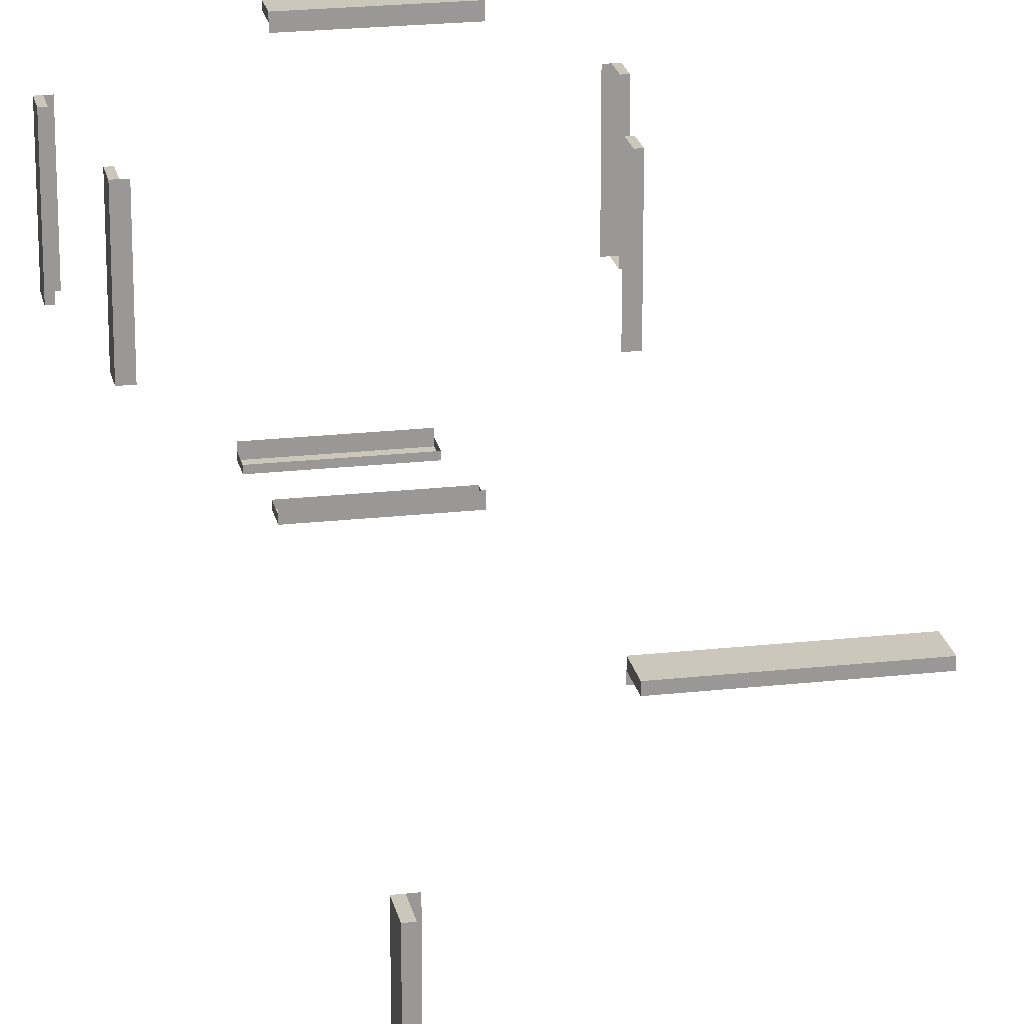
<metadata>
{"format":"obj","ext":"obj","renderer":"f3d","projection":"perspective","resolution":1024,"background":"white","views":[{"elev":21.6,"azim":168.8,"up":"+Z"}]}
</metadata>
<code>
o instance_4.070
v -0.412 0.5921 0.1296
v -0.4273 0.5308 0.1296
v -0.412 0.5308 0.1296
v -0.4273 0.5921 0.1296
v -0.4273 0.5921 0.1296
v -0.412 0.5921 0.1296
v -0.4273 0.5308 0.1296
v -0.412 0.5308 0.1296
v -0.412 0.5921 0.1296
v -0.4273 0.5921 -0.1767
v -0.4273 0.5921 0.1296
v -0.412 0.5921 -0.1767
v -0.412 0.5921 -0.1767
v -0.412 0.5921 0.1296
v -0.4273 0.5921 -0.1767
v -0.4273 0.5921 0.1296
v -0.4273 0.5921 -0.1767
v -0.4273 0.5308 0.1296
v -0.4273 0.5921 0.1296
v -0.4273 0.5308 -0.1767
v -0.4273 0.5308 -0.1767
v -0.4273 0.5921 -0.1767
v -0.4273 0.5308 0.1296
v -0.4273 0.5921 0.1296
v -0.412 0.5308 -0.1767
v -0.4273 0.5308 0.1296
v -0.4273 0.5308 -0.1767
v -0.412 0.5308 0.1296
v -0.3966 0.5308 -0.1767
v -0.3966 0.5308 0.1296
v -0.3966 0.5308 0.1296
v -0.3966 0.5308 -0.1767
v -0.412 0.5308 0.1296
v -0.412 0.5308 -0.1767
v -0.4273 0.5308 0.1296
v -0.4273 0.5308 -0.1767
v -0.4273 0.5921 -0.1767
v -0.412 0.5308 -0.1767
v -0.4273 0.5308 -0.1767
v -0.412 0.5921 -0.1767
v -0.412 0.5921 -0.1767
v -0.4273 0.5921 -0.1767
v -0.412 0.5308 -0.1767
v -0.4273 0.5308 -0.1767
v 0.1701 3.257 -0.4065
v -0.1362 3.257 -0.3912
v -0.1362 3.257 -0.4065
v -0.1362 3.257 -0.3759
v 0.1701 3.257 -0.3759
v 0.1701 3.257 -0.3912
v 0.1701 3.257 -0.3912
v 0.1701 3.257 -0.4065
v 0.1701 3.257 -0.3759
v -0.1362 3.257 -0.3759
v -0.1362 3.257 -0.3912
v -0.1362 3.257 -0.4065
v -0.1362 3.319 -0.4065
v -0.1362 3.257 -0.3912
v -0.1362 3.319 -0.3912
v -0.1362 3.257 -0.4065
v -0.1362 3.257 -0.4065
v -0.1362 3.319 -0.4065
v -0.1362 3.257 -0.3912
v -0.1362 3.319 -0.3912
v -0.1362 3.319 -0.4065
v 0.1701 3.257 -0.4065
v -0.1362 3.257 -0.4065
v 0.1701 3.319 -0.4065
v 0.1701 3.319 -0.4065
v -0.1362 3.319 -0.4065
v 0.1701 3.257 -0.4065
v -0.1362 3.257 -0.4065
v 0.1701 3.257 -0.4065
v 0.1701 3.319 -0.3912
v 0.1701 3.257 -0.3912
v 0.1701 3.319 -0.4065
v 0.1701 3.319 -0.4065
v 0.1701 3.257 -0.4065
v 0.1701 3.319 -0.3912
v 0.1701 3.257 -0.3912
v 0.1701 3.319 -0.3912
v -0.1362 3.319 -0.4065
v -0.1362 3.319 -0.3912
v 0.1701 3.319 -0.4065
v 0.1701 3.319 -0.4065
v 0.1701 3.319 -0.3912
v -0.1362 3.319 -0.4065
v -0.1362 3.319 -0.3912
v -0.1362 0.9598 -0.4065
v 0.1701 0.8985 -0.4065
v -0.1362 0.8985 -0.4065
v 0.1701 0.9598 -0.4065
v 0.1701 0.9598 -0.4065
v -0.1362 0.9598 -0.4065
v 0.1701 0.8985 -0.4065
v -0.1362 0.8985 -0.4065
v 0.1701 0.9598 -0.3759
v -0.1362 0.9598 -0.3912
v -0.1362 0.9598 -0.3759
v -0.1362 0.9598 -0.4065
v 0.1701 0.9598 -0.4065
v 0.1701 0.9598 -0.3912
v 0.1701 0.9598 -0.3912
v 0.1701 0.9598 -0.3759
v 0.1701 0.9598 -0.4065
v -0.1362 0.9598 -0.4065
v -0.1362 0.9598 -0.3912
v -0.1362 0.9598 -0.3759
v 0.1701 0.8985 -0.4065
v 0.1701 0.9598 -0.3912
v 0.1701 0.8985 -0.3912
v 0.1701 0.9598 -0.4065
v 0.1701 0.9598 -0.4065
v 0.1701 0.8985 -0.4065
v 0.1701 0.9598 -0.3912
v 0.1701 0.8985 -0.3912
v 0.1701 0.8985 -0.4065
v -0.1362 0.8985 -0.3912
v -0.1362 0.8985 -0.4065
v 0.1701 0.8985 -0.3912
v 0.1701 0.8985 -0.3912
v 0.1701 0.8985 -0.4065
v -0.1362 0.8985 -0.3912
v -0.1362 0.8985 -0.4065
v -0.1362 0.9598 -0.4065
v -0.1362 0.8985 -0.3912
v -0.1362 0.9598 -0.3912
v -0.1362 0.8985 -0.4065
v -0.1362 0.8985 -0.4065
v -0.1362 0.9598 -0.4065
v -0.1362 0.8985 -0.3912
v -0.1362 0.9598 -0.3912
v 0.1701 0.5308 -0.4678
v -0.1362 0.5308 -0.4525
v -0.1362 0.5308 -0.4678
v -0.1362 0.5308 -0.4372
v 0.1701 0.5308 -0.4372
v 0.1701 0.5308 -0.4525
v 0.1701 0.5308 -0.4525
v 0.1701 0.5308 -0.4678
v 0.1701 0.5308 -0.4372
v -0.1362 0.5308 -0.4372
v -0.1362 0.5308 -0.4525
v -0.1362 0.5308 -0.4678
v -0.1362 0.5921 -0.4678
v -0.1362 0.5308 -0.4525
v -0.1362 0.5921 -0.4525
v -0.1362 0.5308 -0.4678
v -0.1362 0.5308 -0.4678
v -0.1362 0.5921 -0.4678
v -0.1362 0.5308 -0.4525
v -0.1362 0.5921 -0.4525
v -0.1362 0.5921 -0.4678
v 0.1701 0.5308 -0.4678
v -0.1362 0.5308 -0.4678
v 0.1701 0.5921 -0.4678
v 0.1701 0.5921 -0.4678
v -0.1362 0.5921 -0.4678
v 0.1701 0.5308 -0.4678
v -0.1362 0.5308 -0.4678
v 0.1701 0.5308 -0.4678
v 0.1701 0.5921 -0.4525
v 0.1701 0.5308 -0.4525
v 0.1701 0.5921 -0.4678
v 0.1701 0.5921 -0.4678
v 0.1701 0.5308 -0.4678
v 0.1701 0.5921 -0.4525
v 0.1701 0.5308 -0.4525
v 0.1701 0.5921 -0.4525
v -0.1362 0.5921 -0.4678
v -0.1362 0.5921 -0.4525
v 0.1701 0.5921 -0.4678
v 0.1701 0.5921 -0.4678
v 0.1701 0.5921 -0.4525
v -0.1362 0.5921 -0.4678
v -0.1362 0.5921 -0.4525
v 0.4612 0.5921 0.1296
v 0.4459 0.5921 -0.1767
v 0.4459 0.5921 0.1296
v 0.4612 0.5921 -0.1767
v 0.4612 0.5921 -0.1767
v 0.4612 0.5921 0.1296
v 0.4459 0.5921 -0.1767
v 0.4459 0.5921 0.1296
v 0.4612 0.5921 0.1296
v 0.4459 0.5308 0.1296
v 0.4612 0.5308 0.1296
v 0.4459 0.5921 0.1296
v 0.4459 0.5921 0.1296
v 0.4612 0.5921 0.1296
v 0.4459 0.5308 0.1296
v 0.4612 0.5308 0.1296
v 0.4612 0.5308 -0.1767
v 0.4612 0.5921 0.1296
v 0.4612 0.5308 0.1296
v 0.4612 0.5921 -0.1767
v 0.4612 0.5921 -0.1767
v 0.4612 0.5308 -0.1767
v 0.4612 0.5921 0.1296
v 0.4612 0.5308 0.1296
v 0.4459 0.5921 -0.1767
v 0.4612 0.5308 -0.1767
v 0.4459 0.5308 -0.1767
v 0.4612 0.5921 -0.1767
v 0.4612 0.5921 -0.1767
v 0.4459 0.5921 -0.1767
v 0.4612 0.5308 -0.1767
v 0.4459 0.5308 -0.1767
v 0.4459 0.5308 -0.1767
v 0.4305 0.5308 0.1296
v 0.4305 0.5308 -0.1767
v 0.4459 0.5308 0.1296
v 0.4612 0.5308 -0.1767
v 0.4612 0.5308 0.1296
v 0.4612 0.5308 0.1296
v 0.4612 0.5308 -0.1767
v 0.4459 0.5308 0.1296
v 0.4459 0.5308 -0.1767
v 0.4305 0.5308 0.1296
v 0.4305 0.5308 -0.1767
v -0.366 3.319 -0.1767
v -0.3507 3.257 -0.1767
v -0.366 3.257 -0.1767
v -0.3507 3.319 -0.1767
v -0.3507 3.319 -0.1767
v -0.366 3.319 -0.1767
v -0.3507 3.257 -0.1767
v -0.366 3.257 -0.1767
v -0.3507 3.257 -0.1767
v -0.366 3.257 0.1296
v -0.366 3.257 -0.1767
v -0.3507 3.257 0.1296
v -0.3354 3.257 -0.1767
v -0.3354 3.257 0.1296
v -0.3354 3.257 0.1296
v -0.3354 3.257 -0.1767
v -0.3507 3.257 0.1296
v -0.3507 3.257 -0.1767
v -0.366 3.257 0.1296
v -0.366 3.257 -0.1767
v -0.366 3.319 -0.1767
v -0.366 3.257 0.1296
v -0.366 3.319 0.1296
v -0.366 3.257 -0.1767
v -0.366 3.257 -0.1767
v -0.366 3.319 -0.1767
v -0.366 3.257 0.1296
v -0.366 3.319 0.1296
v -0.3507 3.319 0.1296
v -0.366 3.319 -0.1767
v -0.366 3.319 0.1296
v -0.3507 3.319 -0.1767
v -0.3507 3.319 -0.1767
v -0.3507 3.319 0.1296
v -0.366 3.319 -0.1767
v -0.366 3.319 0.1296
v -0.3507 3.319 0.1296
v -0.366 3.257 0.1296
v -0.3507 3.257 0.1296
v -0.366 3.319 0.1296
v -0.366 3.319 0.1296
v -0.3507 3.319 0.1296
v -0.366 3.257 0.1296
v -0.3507 3.257 0.1296
v 0.1701 0.9598 0.3594
v -0.1362 0.9598 0.3441
v -0.1362 0.9598 0.3594
v -0.1362 0.9598 0.3288
v 0.1701 0.9598 0.3288
v 0.1701 0.9598 0.3441
v 0.1701 0.9598 0.3441
v 0.1701 0.9598 0.3594
v 0.1701 0.9598 0.3288
v -0.1362 0.9598 0.3288
v -0.1362 0.9598 0.3441
v -0.1362 0.9598 0.3594
v -0.1362 0.9598 0.3441
v -0.1362 0.8985 0.3594
v -0.1362 0.9598 0.3594
v -0.1362 0.8985 0.3441
v -0.1362 0.8985 0.3441
v -0.1362 0.9598 0.3441
v -0.1362 0.8985 0.3594
v -0.1362 0.9598 0.3594
v 0.1701 0.9598 0.3594
v -0.1362 0.8985 0.3594
v 0.1701 0.8985 0.3594
v -0.1362 0.9598 0.3594
v -0.1362 0.9598 0.3594
v 0.1701 0.9598 0.3594
v -0.1362 0.8985 0.3594
v 0.1701 0.8985 0.3594
v 0.1701 0.8985 0.3441
v 0.1701 0.9598 0.3594
v 0.1701 0.8985 0.3594
v 0.1701 0.9598 0.3441
v 0.1701 0.9598 0.3441
v 0.1701 0.8985 0.3441
v 0.1701 0.9598 0.3594
v 0.1701 0.8985 0.3594
v 0.1701 0.8985 0.3441
v -0.1362 0.8985 0.3594
v -0.1362 0.8985 0.3441
v 0.1701 0.8985 0.3594
v 0.1701 0.8985 0.3594
v 0.1701 0.8985 0.3441
v -0.1362 0.8985 0.3594
v -0.1362 0.8985 0.3441
v 0.1701 3.257 0.3288
v -0.1362 3.257 0.3441
v -0.1362 3.257 0.3288
v -0.1362 3.257 0.3594
v 0.1701 3.257 0.3594
v 0.1701 3.257 0.3441
v 0.1701 3.257 0.3441
v 0.1701 3.257 0.3288
v 0.1701 3.257 0.3594
v -0.1362 3.257 0.3594
v -0.1362 3.257 0.3441
v -0.1362 3.257 0.3288
v 0.1701 3.257 0.3441
v 0.1701 3.319 0.3594
v 0.1701 3.257 0.3594
v 0.1701 3.319 0.3441
v 0.1701 3.319 0.3441
v 0.1701 3.257 0.3441
v 0.1701 3.319 0.3594
v 0.1701 3.257 0.3594
v 0.1701 3.319 0.3594
v -0.1362 3.257 0.3594
v 0.1701 3.257 0.3594
v -0.1362 3.319 0.3594
v -0.1362 3.319 0.3594
v 0.1701 3.319 0.3594
v -0.1362 3.257 0.3594
v 0.1701 3.257 0.3594
v -0.1362 3.319 0.3441
v -0.1362 3.257 0.3594
v -0.1362 3.319 0.3594
v -0.1362 3.257 0.3441
v -0.1362 3.257 0.3441
v -0.1362 3.319 0.3441
v -0.1362 3.257 0.3594
v -0.1362 3.319 0.3594
v 0.1701 3.319 0.3594
v -0.1362 3.319 0.3441
v -0.1362 3.319 0.3594
v 0.1701 3.319 0.3441
v 0.1701 3.319 0.3441
v 0.1701 3.319 0.3594
v -0.1362 3.319 0.3441
v -0.1362 3.319 0.3594
v 0.3846 0.9598 0.1296
v 0.3693 0.9598 -0.1767
v 0.3693 0.9598 0.1296
v 0.3846 0.9598 -0.1767
v 0.3999 0.9598 0.1296
v 0.3999 0.9598 -0.1767
v 0.3999 0.9598 -0.1767
v 0.3999 0.9598 0.1296
v 0.3846 0.9598 -0.1767
v 0.3846 0.9598 0.1296
v 0.3693 0.9598 -0.1767
v 0.3693 0.9598 0.1296
v 0.3999 0.9598 0.1296
v 0.3846 0.8985 0.1296
v 0.3999 0.8985 0.1296
v 0.3846 0.9598 0.1296
v 0.3846 0.9598 0.1296
v 0.3999 0.9598 0.1296
v 0.3846 0.8985 0.1296
v 0.3999 0.8985 0.1296
v 0.3999 0.8985 -0.1767
v 0.3999 0.9598 0.1296
v 0.3999 0.8985 0.1296
v 0.3999 0.9598 -0.1767
v 0.3999 0.9598 -0.1767
v 0.3999 0.8985 -0.1767
v 0.3999 0.9598 0.1296
v 0.3999 0.8985 0.1296
v 0.3846 0.9598 -0.1767
v 0.3999 0.8985 -0.1767
v 0.3846 0.8985 -0.1767
v 0.3999 0.9598 -0.1767
v 0.3999 0.9598 -0.1767
v 0.3846 0.9598 -0.1767
v 0.3999 0.8985 -0.1767
v 0.3846 0.8985 -0.1767
v 0.3999 0.8985 -0.1767
v 0.3846 0.8985 0.1296
v 0.3846 0.8985 -0.1767
v 0.3999 0.8985 0.1296
v 0.3999 0.8985 0.1296
v 0.3999 0.8985 -0.1767
v 0.3846 0.8985 0.1296
v 0.3846 0.8985 -0.1767
v 0.3846 3.257 -0.1767
v 0.3693 3.257 0.1296
v 0.3693 3.257 -0.1767
v 0.3846 3.257 0.1296
v 0.3999 3.257 -0.1767
v 0.3999 3.257 0.1296
v 0.3999 3.257 0.1296
v 0.3999 3.257 -0.1767
v 0.3846 3.257 0.1296
v 0.3846 3.257 -0.1767
v 0.3693 3.257 0.1296
v 0.3693 3.257 -0.1767
v 0.3846 3.319 -0.1767
v 0.3999 3.257 -0.1767
v 0.3846 3.257 -0.1767
v 0.3999 3.319 -0.1767
v 0.3999 3.319 -0.1767
v 0.3846 3.319 -0.1767
v 0.3999 3.257 -0.1767
v 0.3846 3.257 -0.1767
v 0.3999 3.257 -0.1767
v 0.3999 3.319 0.1296
v 0.3999 3.257 0.1296
v 0.3999 3.319 -0.1767
v 0.3999 3.319 -0.1767
v 0.3999 3.257 -0.1767
v 0.3999 3.319 0.1296
v 0.3999 3.257 0.1296
v 0.3999 3.319 0.1296
v 0.3846 3.257 0.1296
v 0.3999 3.257 0.1296
v 0.3846 3.319 0.1296
v 0.3846 3.319 0.1296
v 0.3999 3.319 0.1296
v 0.3846 3.257 0.1296
v 0.3999 3.257 0.1296
v 0.3999 3.319 0.1296
v 0.3846 3.319 -0.1767
v 0.3846 3.319 0.1296
v 0.3999 3.319 -0.1767
v 0.3999 3.319 -0.1767
v 0.3999 3.319 0.1296
v 0.3846 3.319 -0.1767
v 0.3846 3.319 0.1296
v -0.366 0.9598 -0.1767
v -0.366 0.8985 0.1296
v -0.366 0.9598 0.1296
v -0.366 0.8985 -0.1767
v -0.366 0.8985 -0.1767
v -0.366 0.9598 -0.1767
v -0.366 0.8985 0.1296
v -0.366 0.9598 0.1296
v -0.3507 0.9598 0.1296
v -0.366 0.9598 -0.1767
v -0.366 0.9598 0.1296
v -0.3507 0.9598 -0.1767
v -0.3354 0.9598 0.1296
v -0.3354 0.9598 -0.1767
v -0.3354 0.9598 -0.1767
v -0.3354 0.9598 0.1296
v -0.3507 0.9598 -0.1767
v -0.3507 0.9598 0.1296
v -0.366 0.9598 -0.1767
v -0.366 0.9598 0.1296
v -0.366 0.9598 -0.1767
v -0.3507 0.8985 -0.1767
v -0.366 0.8985 -0.1767
v -0.3507 0.9598 -0.1767
v -0.3507 0.9598 -0.1767
v -0.366 0.9598 -0.1767
v -0.3507 0.8985 -0.1767
v -0.366 0.8985 -0.1767
v -0.3507 0.8985 -0.1767
v -0.366 0.8985 0.1296
v -0.366 0.8985 -0.1767
v -0.3507 0.8985 0.1296
v -0.3507 0.8985 0.1296
v -0.3507 0.8985 -0.1767
v -0.366 0.8985 0.1296
v -0.366 0.8985 -0.1767
v -0.3507 0.9598 0.1296
v -0.366 0.8985 0.1296
v -0.3507 0.8985 0.1296
v -0.366 0.9598 0.1296
v -0.366 0.9598 0.1296
v -0.3507 0.9598 0.1296
v -0.366 0.8985 0.1296
v -0.3507 0.8985 0.1296
v 0.1701 0.5308 0.4053
v 0.1701 0.5921 0.4207
v 0.1701 0.5308 0.4207
v 0.1701 0.5921 0.4053
v 0.1701 0.5921 0.4053
v 0.1701 0.5308 0.4053
v 0.1701 0.5921 0.4207
v 0.1701 0.5308 0.4207
v 0.1701 0.5921 0.4207
v -0.1362 0.5921 0.4053
v -0.1362 0.5921 0.4207
v 0.1701 0.5921 0.4053
v 0.1701 0.5921 0.4053
v 0.1701 0.5921 0.4207
v -0.1362 0.5921 0.4053
v -0.1362 0.5921 0.4207
v 0.1701 0.5921 0.4207
v -0.1362 0.5308 0.4207
v 0.1701 0.5308 0.4207
v -0.1362 0.5921 0.4207
v -0.1362 0.5921 0.4207
v 0.1701 0.5921 0.4207
v -0.1362 0.5308 0.4207
v 0.1701 0.5308 0.4207
v 0.1701 0.5308 0.39
v -0.1362 0.5308 0.4053
v -0.1362 0.5308 0.39
v -0.1362 0.5308 0.4207
v 0.1701 0.5308 0.4207
v 0.1701 0.5308 0.4053
v 0.1701 0.5308 0.4053
v 0.1701 0.5308 0.39
v 0.1701 0.5308 0.4207
v -0.1362 0.5308 0.4207
v -0.1362 0.5308 0.4053
v -0.1362 0.5308 0.39
v -0.1362 0.5921 0.4053
v -0.1362 0.5308 0.4207
v -0.1362 0.5921 0.4207
v -0.1362 0.5308 0.4053
v -0.1362 0.5308 0.4053
v -0.1362 0.5921 0.4053
v -0.1362 0.5308 0.4207
v -0.1362 0.5921 0.4207
f 1 2 3
f 2 1 4
f 5 6 7
f 8 7 6
f 9 10 11
f 10 9 12
f 13 14 15
f 16 15 14
f 17 18 19
f 18 17 20
f 21 22 23
f 24 23 22
f 25 26 27
f 26 25 28
f 28 25 29
f 28 29 30
f 31 32 33
f 32 34 33
f 33 34 35
f 36 35 34
f 37 38 39
f 38 37 40
f 41 42 43
f 44 43 42
f 45 46 47
f 46 45 48
f 48 45 49
f 49 45 50
f 51 52 53
f 53 52 54
f 54 52 55
f 56 55 52
f 57 58 59
f 58 57 60
f 61 62 63
f 64 63 62
f 65 66 67
f 66 65 68
f 69 70 71
f 72 71 70
f 73 74 75
f 74 73 76
f 77 78 79
f 80 79 78
f 81 82 83
f 82 81 84
f 85 86 87
f 88 87 86
f 89 90 91
f 90 89 92
f 93 94 95
f 96 95 94
f 97 98 99
f 98 97 100
f 100 97 101
f 101 97 102
f 103 104 105
f 105 104 106
f 106 104 107
f 108 107 104
f 109 110 111
f 110 109 112
f 113 114 115
f 116 115 114
f 117 118 119
f 118 117 120
f 121 122 123
f 124 123 122
f 125 126 127
f 126 125 128
f 129 130 131
f 132 131 130
f 133 134 135
f 134 133 136
f 136 133 137
f 137 133 138
f 139 140 141
f 141 140 142
f 142 140 143
f 144 143 140
f 145 146 147
f 146 145 148
f 149 150 151
f 152 151 150
f 153 154 155
f 154 153 156
f 157 158 159
f 160 159 158
f 161 162 163
f 162 161 164
f 165 166 167
f 168 167 166
f 169 170 171
f 170 169 172
f 173 174 175
f 176 175 174
f 177 178 179
f 178 177 180
f 181 182 183
f 184 183 182
f 185 186 187
f 186 185 188
f 189 190 191
f 192 191 190
f 193 194 195
f 194 193 196
f 197 198 199
f 200 199 198
f 201 202 203
f 202 201 204
f 205 206 207
f 208 207 206
f 209 210 211
f 210 209 212
f 212 209 213
f 212 213 214
f 215 216 217
f 216 218 217
f 217 218 219
f 220 219 218
f 221 222 223
f 222 221 224
f 225 226 227
f 228 227 226
f 229 230 231
f 230 229 232
f 232 229 233
f 232 233 234
f 235 236 237
f 236 238 237
f 237 238 239
f 240 239 238
f 241 242 243
f 242 241 244
f 245 246 247
f 248 247 246
f 249 250 251
f 250 249 252
f 253 254 255
f 256 255 254
f 257 258 259
f 258 257 260
f 261 262 263
f 264 263 262
f 265 266 267
f 266 265 268
f 268 265 269
f 269 265 270
f 271 272 273
f 273 272 274
f 274 272 275
f 276 275 272
f 277 278 279
f 278 277 280
f 281 282 283
f 284 283 282
f 285 286 287
f 286 285 288
f 289 290 291
f 292 291 290
f 293 294 295
f 294 293 296
f 297 298 299
f 300 299 298
f 301 302 303
f 302 301 304
f 305 306 307
f 308 307 306
f 309 310 311
f 310 309 312
f 312 309 313
f 313 309 314
f 315 316 317
f 317 316 318
f 318 316 319
f 320 319 316
f 321 322 323
f 322 321 324
f 325 326 327
f 328 327 326
f 329 330 331
f 330 329 332
f 333 334 335
f 336 335 334
f 337 338 339
f 338 337 340
f 341 342 343
f 344 343 342
f 345 346 347
f 346 345 348
f 349 350 351
f 352 351 350
f 353 354 355
f 354 353 356
f 356 353 357
f 356 357 358
f 359 360 361
f 360 362 361
f 361 362 363
f 364 363 362
f 365 366 367
f 366 365 368
f 369 370 371
f 372 371 370
f 373 374 375
f 374 373 376
f 377 378 379
f 380 379 378
f 381 382 383
f 382 381 384
f 385 386 387
f 388 387 386
f 389 390 391
f 390 389 392
f 393 394 395
f 396 395 394
f 397 398 399
f 398 397 400
f 400 397 401
f 400 401 402
f 403 404 405
f 404 406 405
f 405 406 407
f 408 407 406
f 409 410 411
f 410 409 412
f 413 414 415
f 416 415 414
f 417 418 419
f 418 417 420
f 421 422 423
f 424 423 422
f 425 426 427
f 426 425 428
f 429 430 431
f 432 431 430
f 433 434 435
f 434 433 436
f 437 438 439
f 440 439 438
f 441 442 443
f 442 441 444
f 445 446 447
f 448 447 446
f 449 450 451
f 450 449 452
f 452 449 453
f 452 453 454
f 455 456 457
f 456 458 457
f 457 458 459
f 460 459 458
f 461 462 463
f 462 461 464
f 465 466 467
f 468 467 466
f 469 470 471
f 470 469 472
f 473 474 475
f 476 475 474
f 477 478 479
f 478 477 480
f 481 482 483
f 484 483 482
f 485 486 487
f 486 485 488
f 489 490 491
f 492 491 490
f 493 494 495
f 494 493 496
f 497 498 499
f 500 499 498
f 501 502 503
f 502 501 504
f 505 506 507
f 508 507 506
f 509 510 511
f 510 509 512
f 512 509 513
f 513 509 514
f 515 516 517
f 517 516 518
f 518 516 519
f 520 519 516
f 521 522 523
f 522 521 524
f 525 526 527
f 528 527 526

</code>
